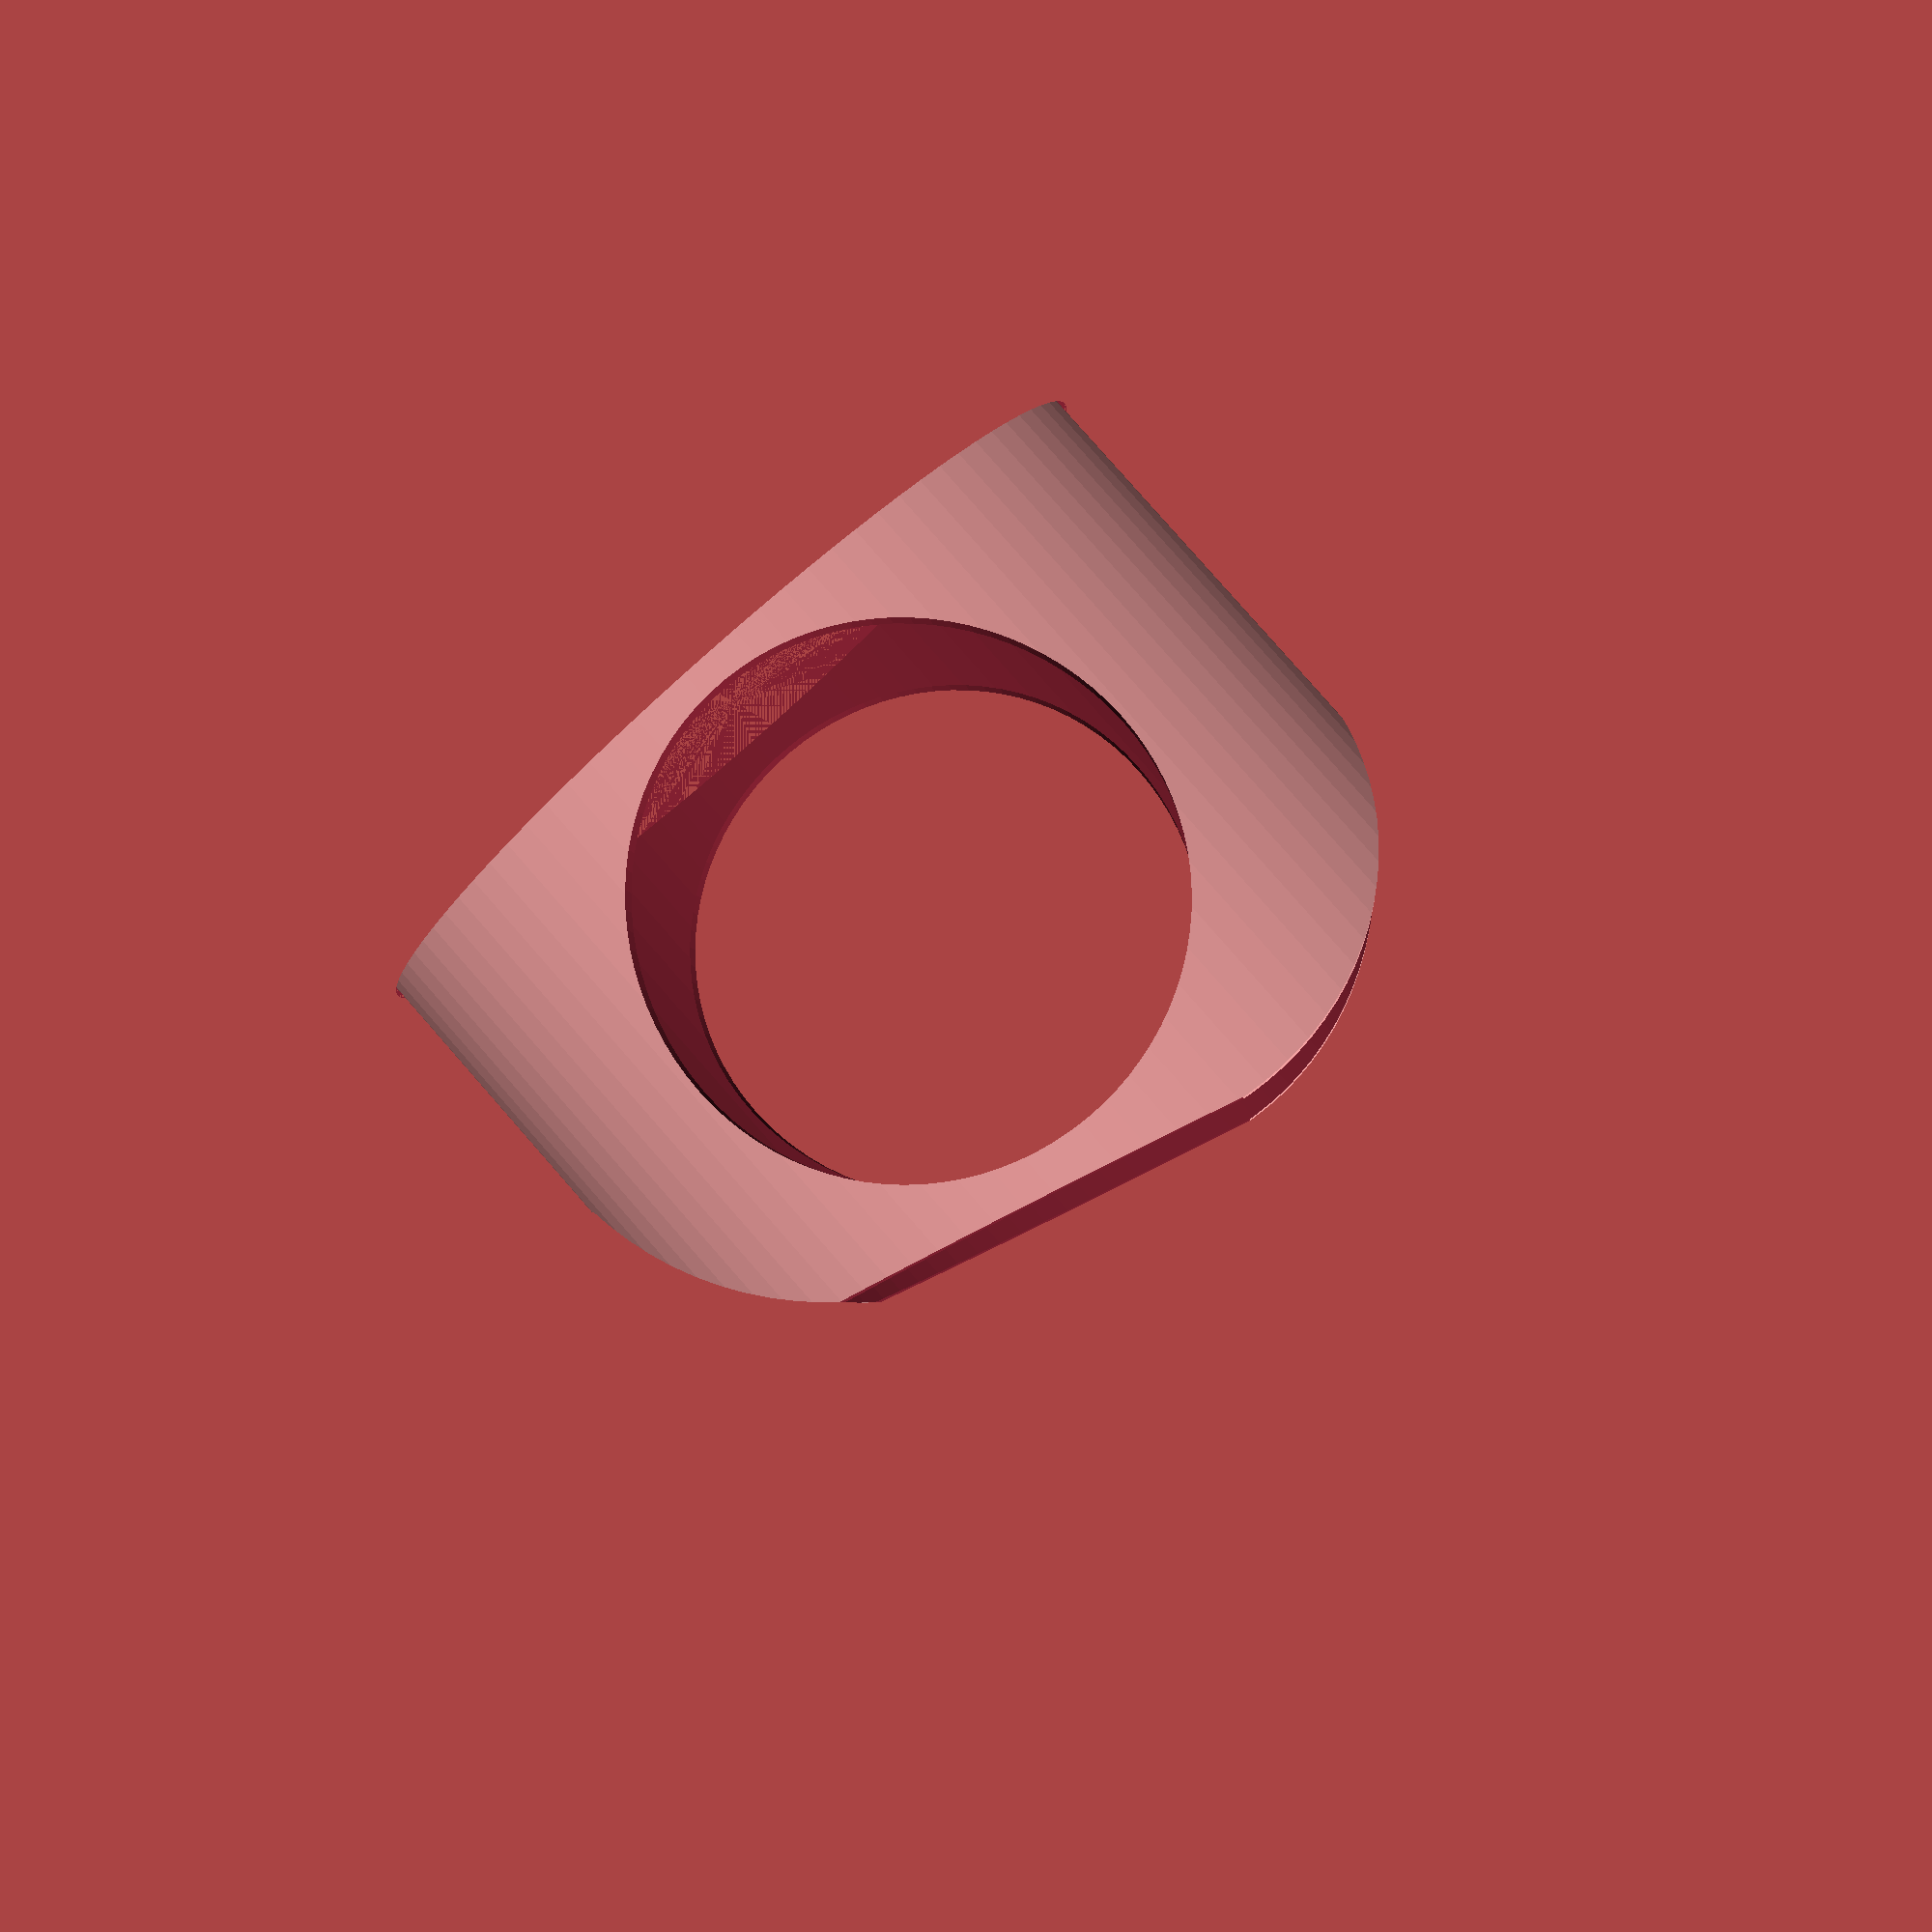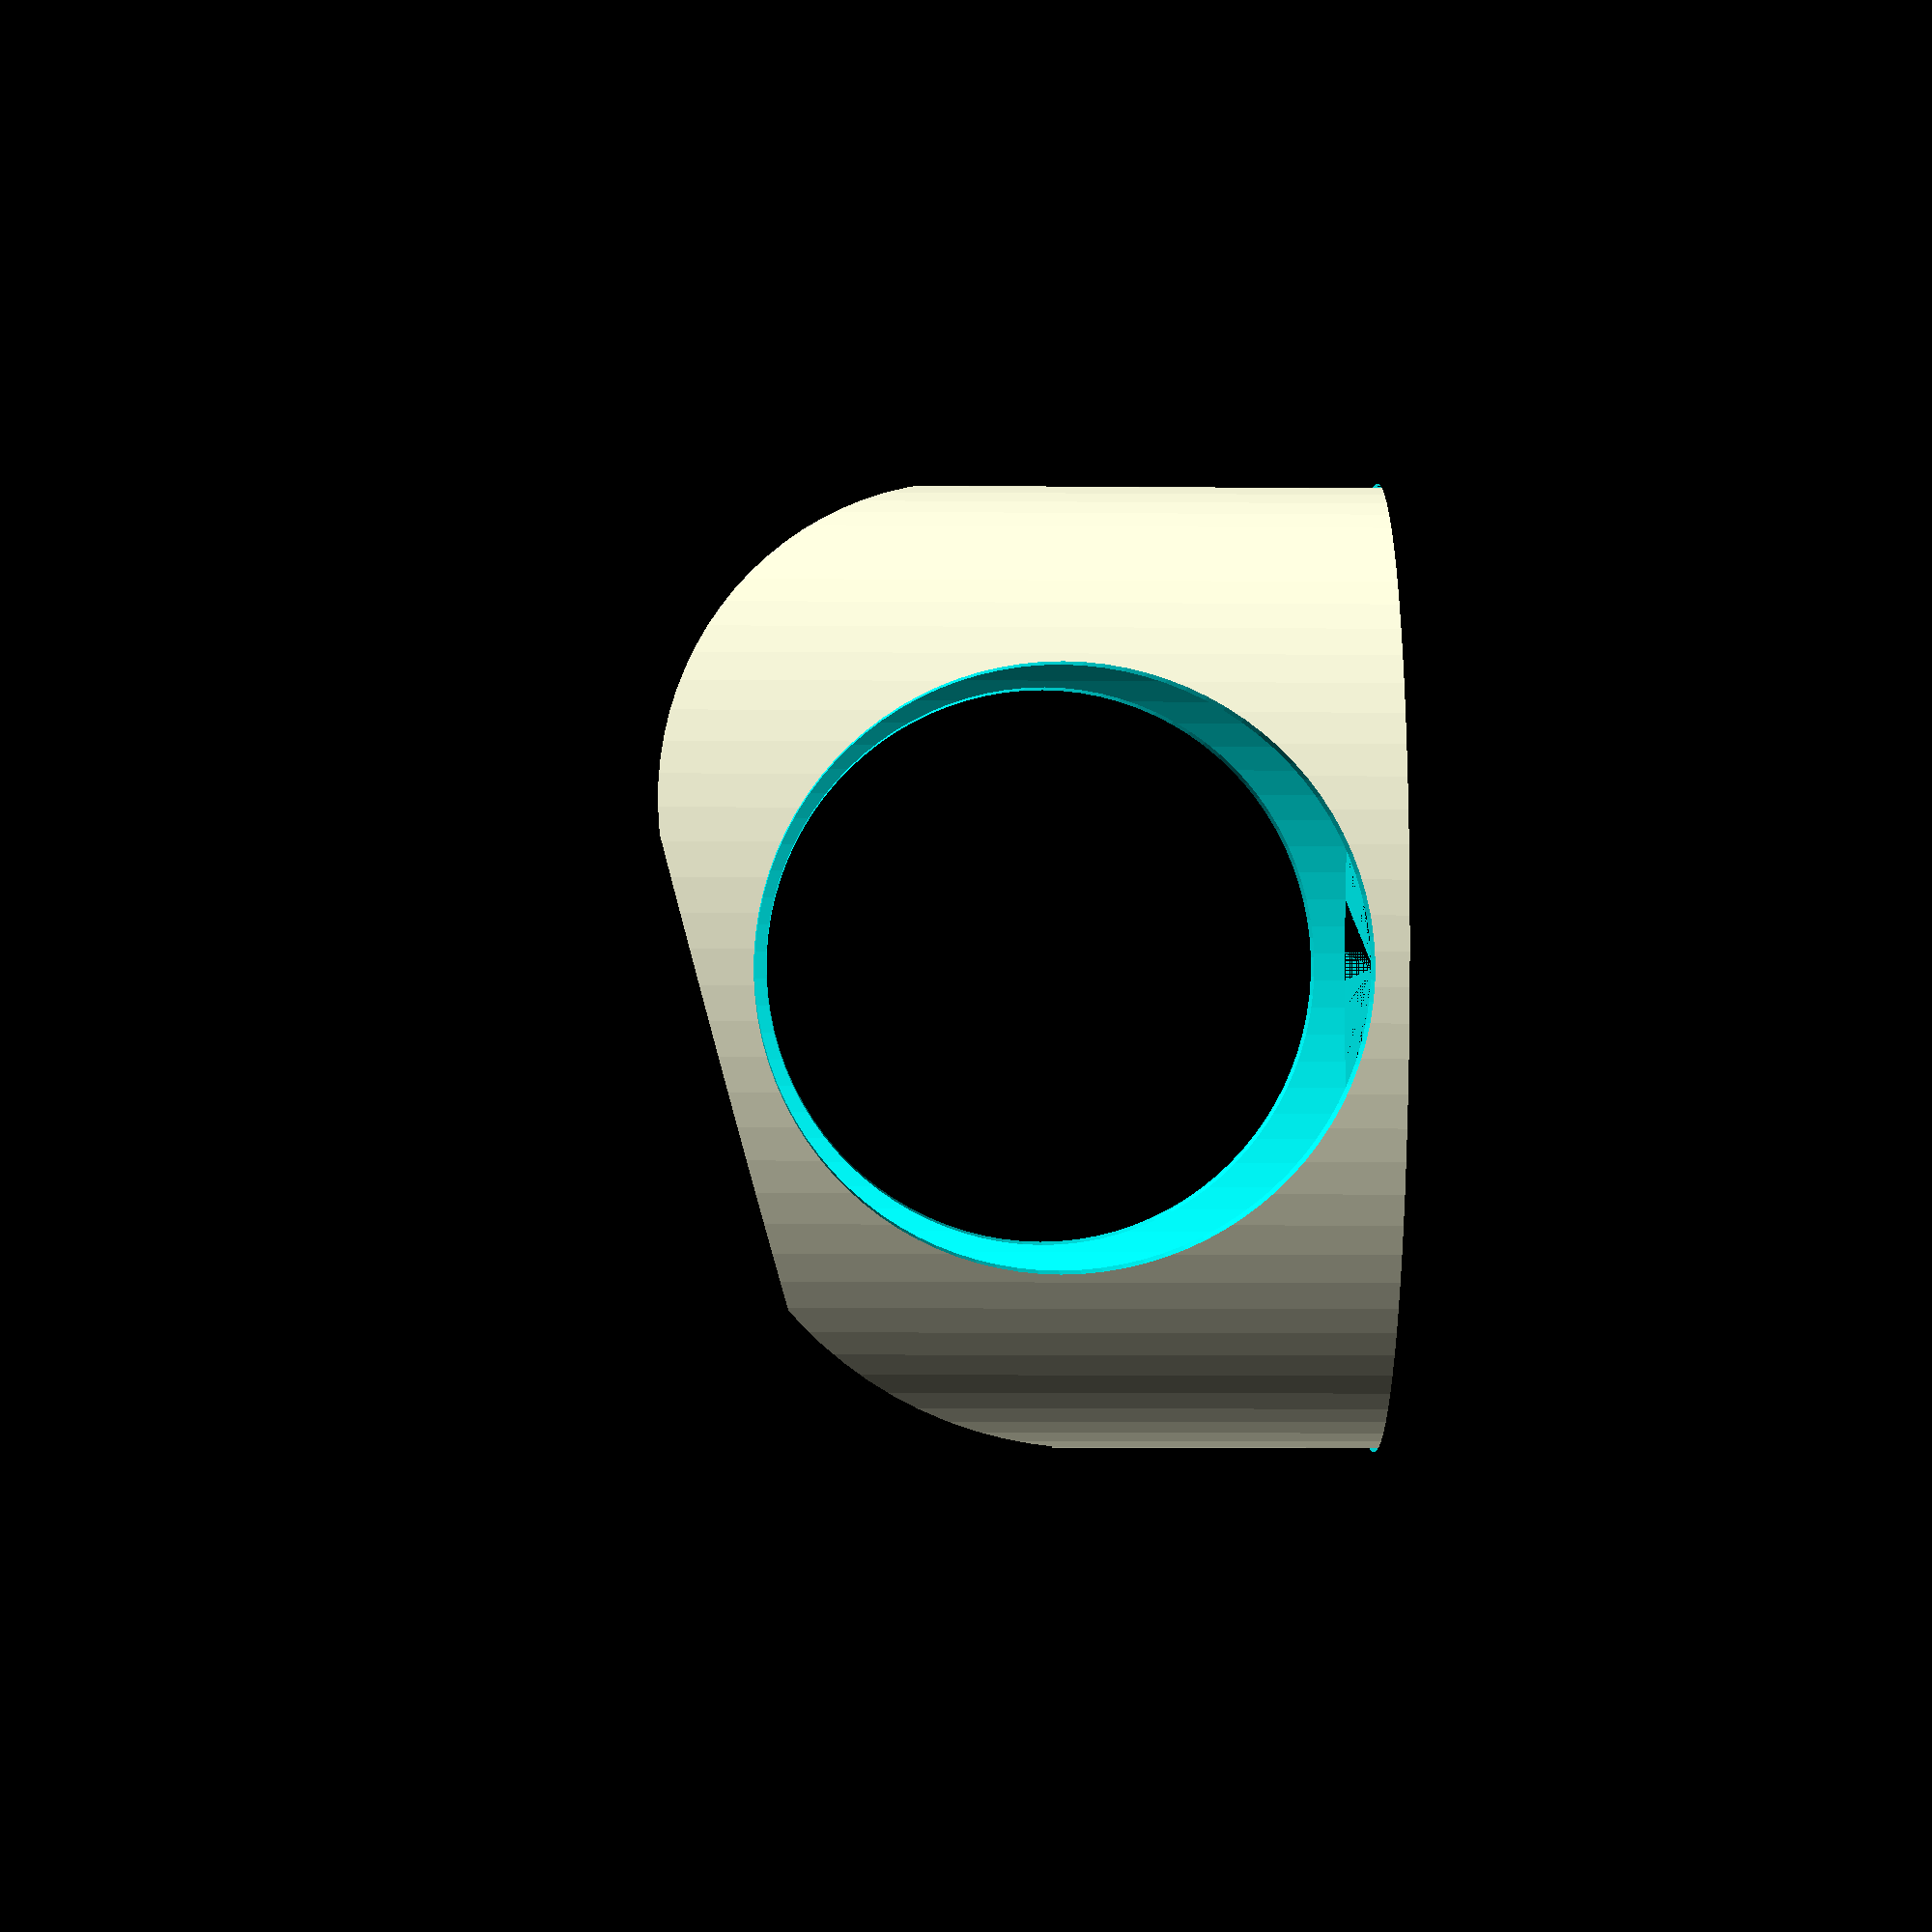
<openscad>
// Generated by SolidPython 1.1.3 on 2024-12-04 21:17:10
$fn = 90;


difference() {
	scale(v = [1.5000000000, 1, 1]) {
		cylinder(h = 1.5000000000, r = 0.5000000000);
	}
	scale(v = [1.6000000000, 1.1000000000, 1]) {
		cylinder(h = 2, r = 0.4000000000);
	}
	scale(v = [2, 0.2000000000, 2]) {
		translate(v = [-0.5000000000, -0.5000000000, 0]) {
			cube();
		}
	}
	translate(v = [0, 0.7000000000, 0.5000000000]) {
		rotate(a = [90, 0, 0]) {
			cylinder(h = 2, r = 0.4500000000);
		}
	}
	rotate(a = [0, 15, 0]) {
		translate(v = [-1.4000000000, -0.8000000000, 1]) {
			cube(size = 2);
		}
	}
	difference() {
		translate(v = [-1.6500000000, -0.8000000000, 0.7000000000]) {
			cube(size = 1.5000000000);
		}
		translate(v = [-0.2500000000, 0.7000000000, 0.5900000000]) {
			rotate(a = [90, 0, 0]) {
				cylinder(h = 2, r = 0.5000000000);
			}
		}
	}
	difference() {
		translate(v = [0.5000000000, -0.8000000000, 0.5000000000]) {
			cube(size = 1.5000000000);
		}
		translate(v = [0.0900000000, 0.7000000000, 0.4000000000]) {
			rotate(a = [90, 0, 0]) {
				cylinder(h = 2, r = 0.6500000000);
			}
		}
	}
}
/***********************************************
*********      SolidPython code:      **********
************************************************
 
# SolidPython example code 
# Brygg Ullmer, Clemson University
# Begun 2024-10-24
# Documented on 2024-12-04

from solid import *        # load in SolidPython/SCAD support code

cyl1a = cylinder(r=.5,  h=1.5); cyl1b = scale([1.5, 1,   1])(cyl1a) #cyl1b expresses the outer perimeter.  
cyl2a = cylinder(r=.4,  h=2);   cyl2b = scale([1.6, 1.1, 1])(cyl2a) #cyl2b is for cutting away the inside
outGeom = cyl1b - cyl2b #output as exSolid04a.png. this performs the subtraction/cut, leaving an elliptical pipe.  

cube1a = cube();  cube1b = translate([ -.5, -.5, 0 ])(cube1a); cube1c = scale([2, .2, 2])(cube1b) #for cutting the pipe in two
cyl3a  = cylinder(r=.45, h=2); cyl3b = rotate(a = [90, 0, 0])(cyl3a)
cyl3c  = translate([0, .7, .5 ])(cyl3b) #cylinder for large hole perforating the two halves of the oculus

outGeom -= cube1c       #cleave the pipe into left and right halves
outGeom -= cyl3c        #output as exSolid04b.png. perforate the two halves of the oculus 

trimTopHeight = 1; trimTopAngle = 15 #15 degree angle to trimming of top of oculus
cube2a = cube(2); cube2b = translate([-1.4, -.8, trimTopHeight])(cube2a); cube2c = rotate(a = [0, trimTopAngle, 0])(cube2b)
outGeom -= cube2c       #trims the top of the two oculus halves (at height trimTopHeight, angle trimTopAngle)

cube3a = cube(1.5); cube3b = translate([-1.65,-.8, .7])(cube3a)
cube4a = cube(1.5); cube4b = translate([  .5, -.8, .5])(cube4a)

cyl4a  = cylinder(r=.5,  h=2); cyl4b = rotate(a = [90, 0, 0])(cyl4a); cyl4c  = translate([-.25,  .7, .59])(cyl4b)
cyl5a  = cylinder(r=.65, h=2); cyl5b = rotate(a = [90, 0, 0])(cyl5a); cyl5c  = translate([ .09,  .7, .4 ])(cyl5b)

# SolidPython doesn't presently provide a bevel/fillet, but we can approximate
roundOutTopBack  = cube3b - cyl4c; outGeom -= roundOutTopBack 
roundOutTopFront = cube4b - cyl5c; outGeom -= roundOutTopFront #output as exSolid04d.png (angle-trimmed top, rounded out top ends)

radialSegments = 90; hdr = '$fn = %s;' % radialSegments # create a header, expressing the number of radial segments
scad_render_to_file(outGeom, 'exSolid04d.scad', file_header=hdr) # write the .scad file

### end ###

 
 
************************************************/

</openscad>
<views>
elev=277.5 azim=174.7 roll=318.7 proj=p view=solid
elev=188.8 azim=279.0 roll=91.3 proj=p view=wireframe
</views>
